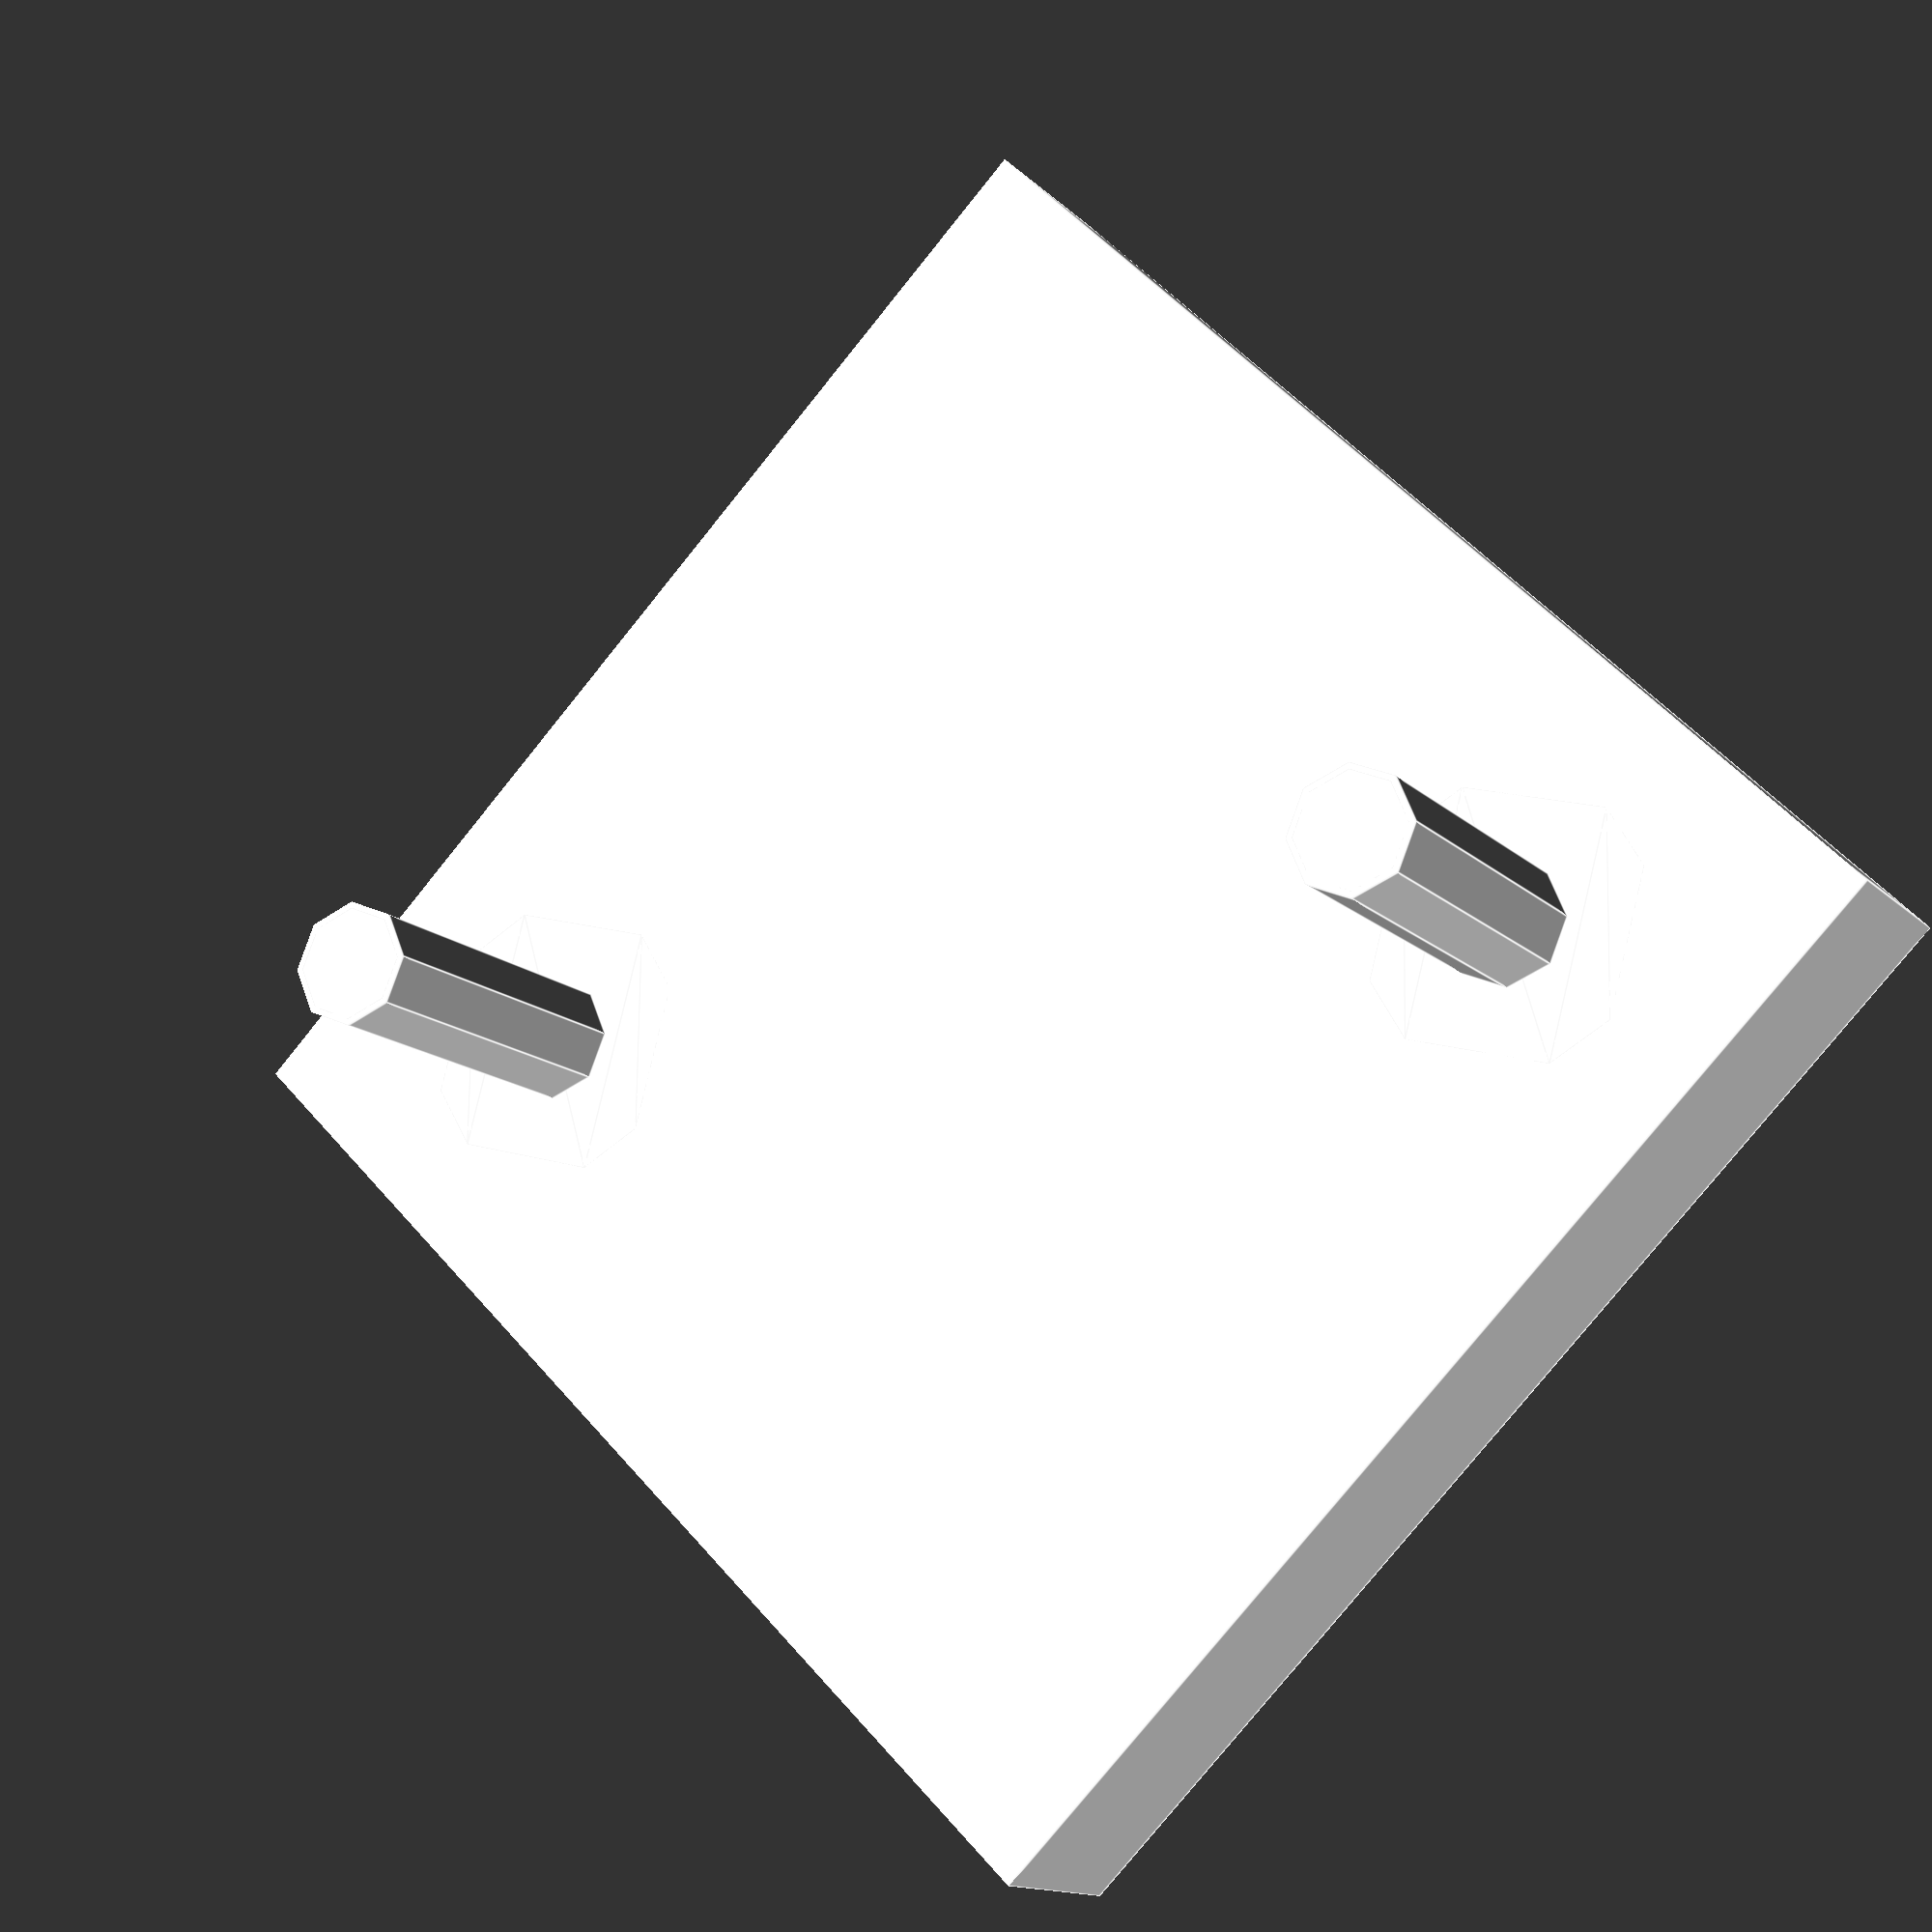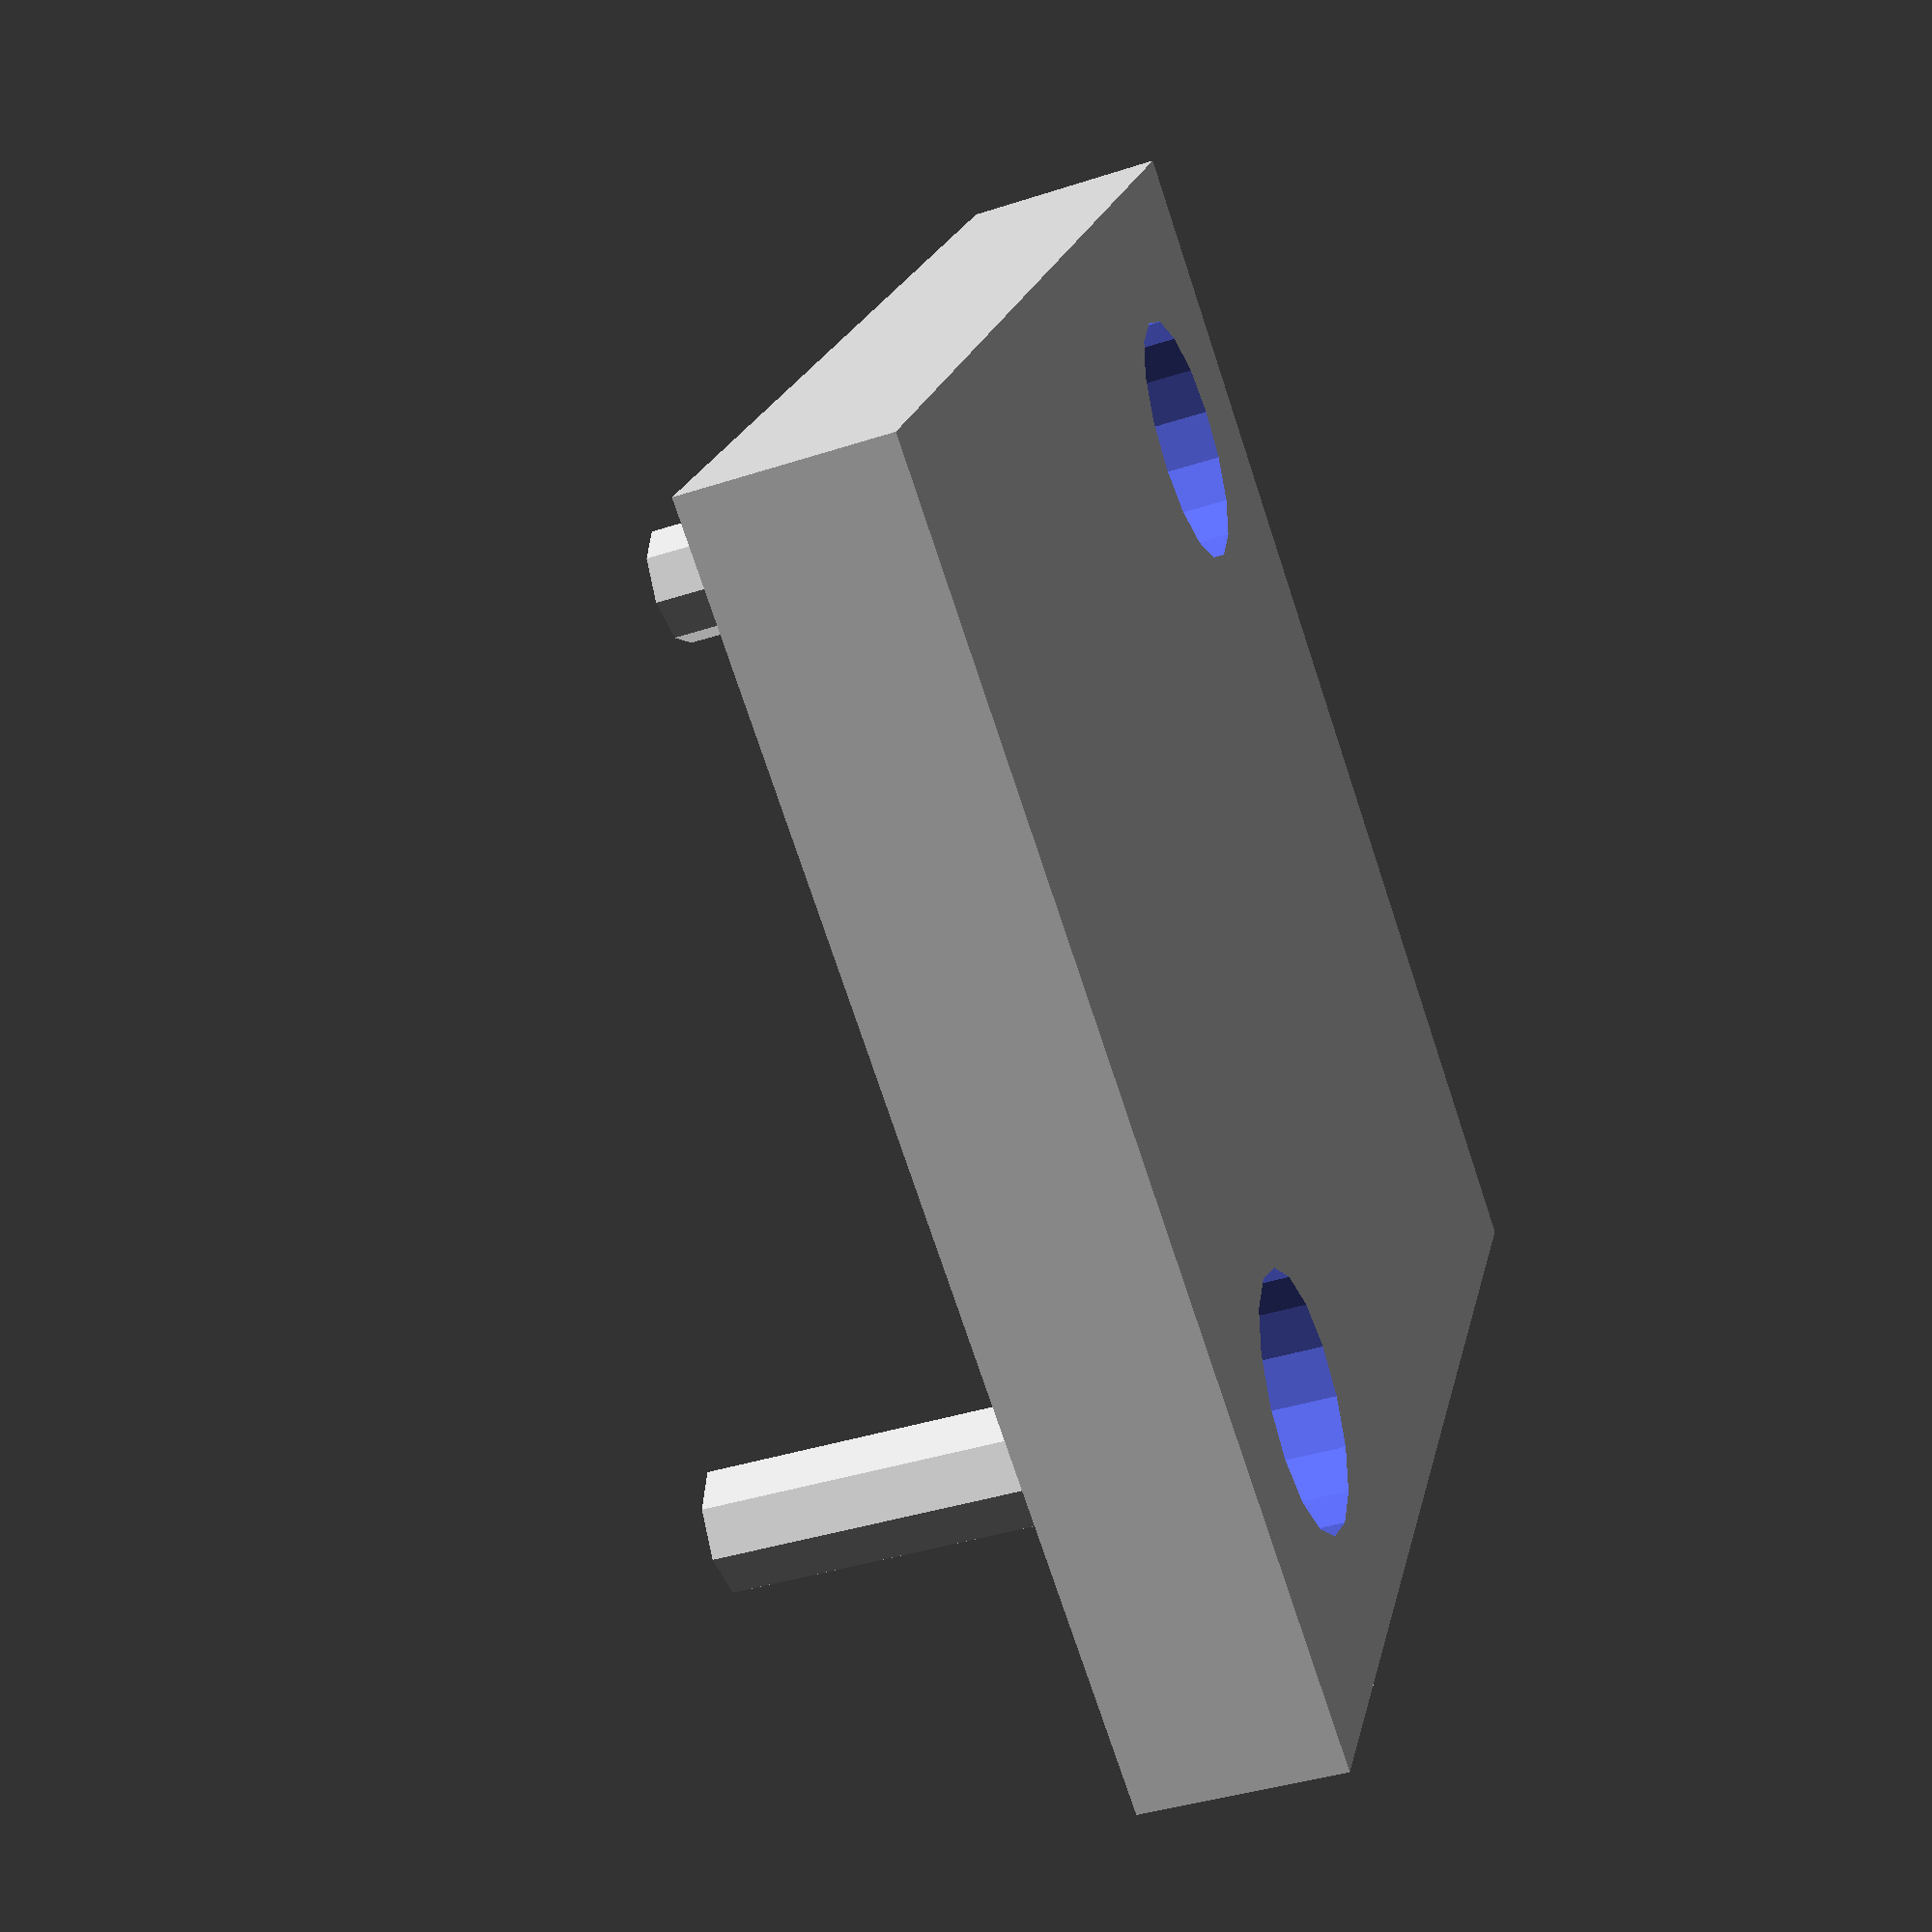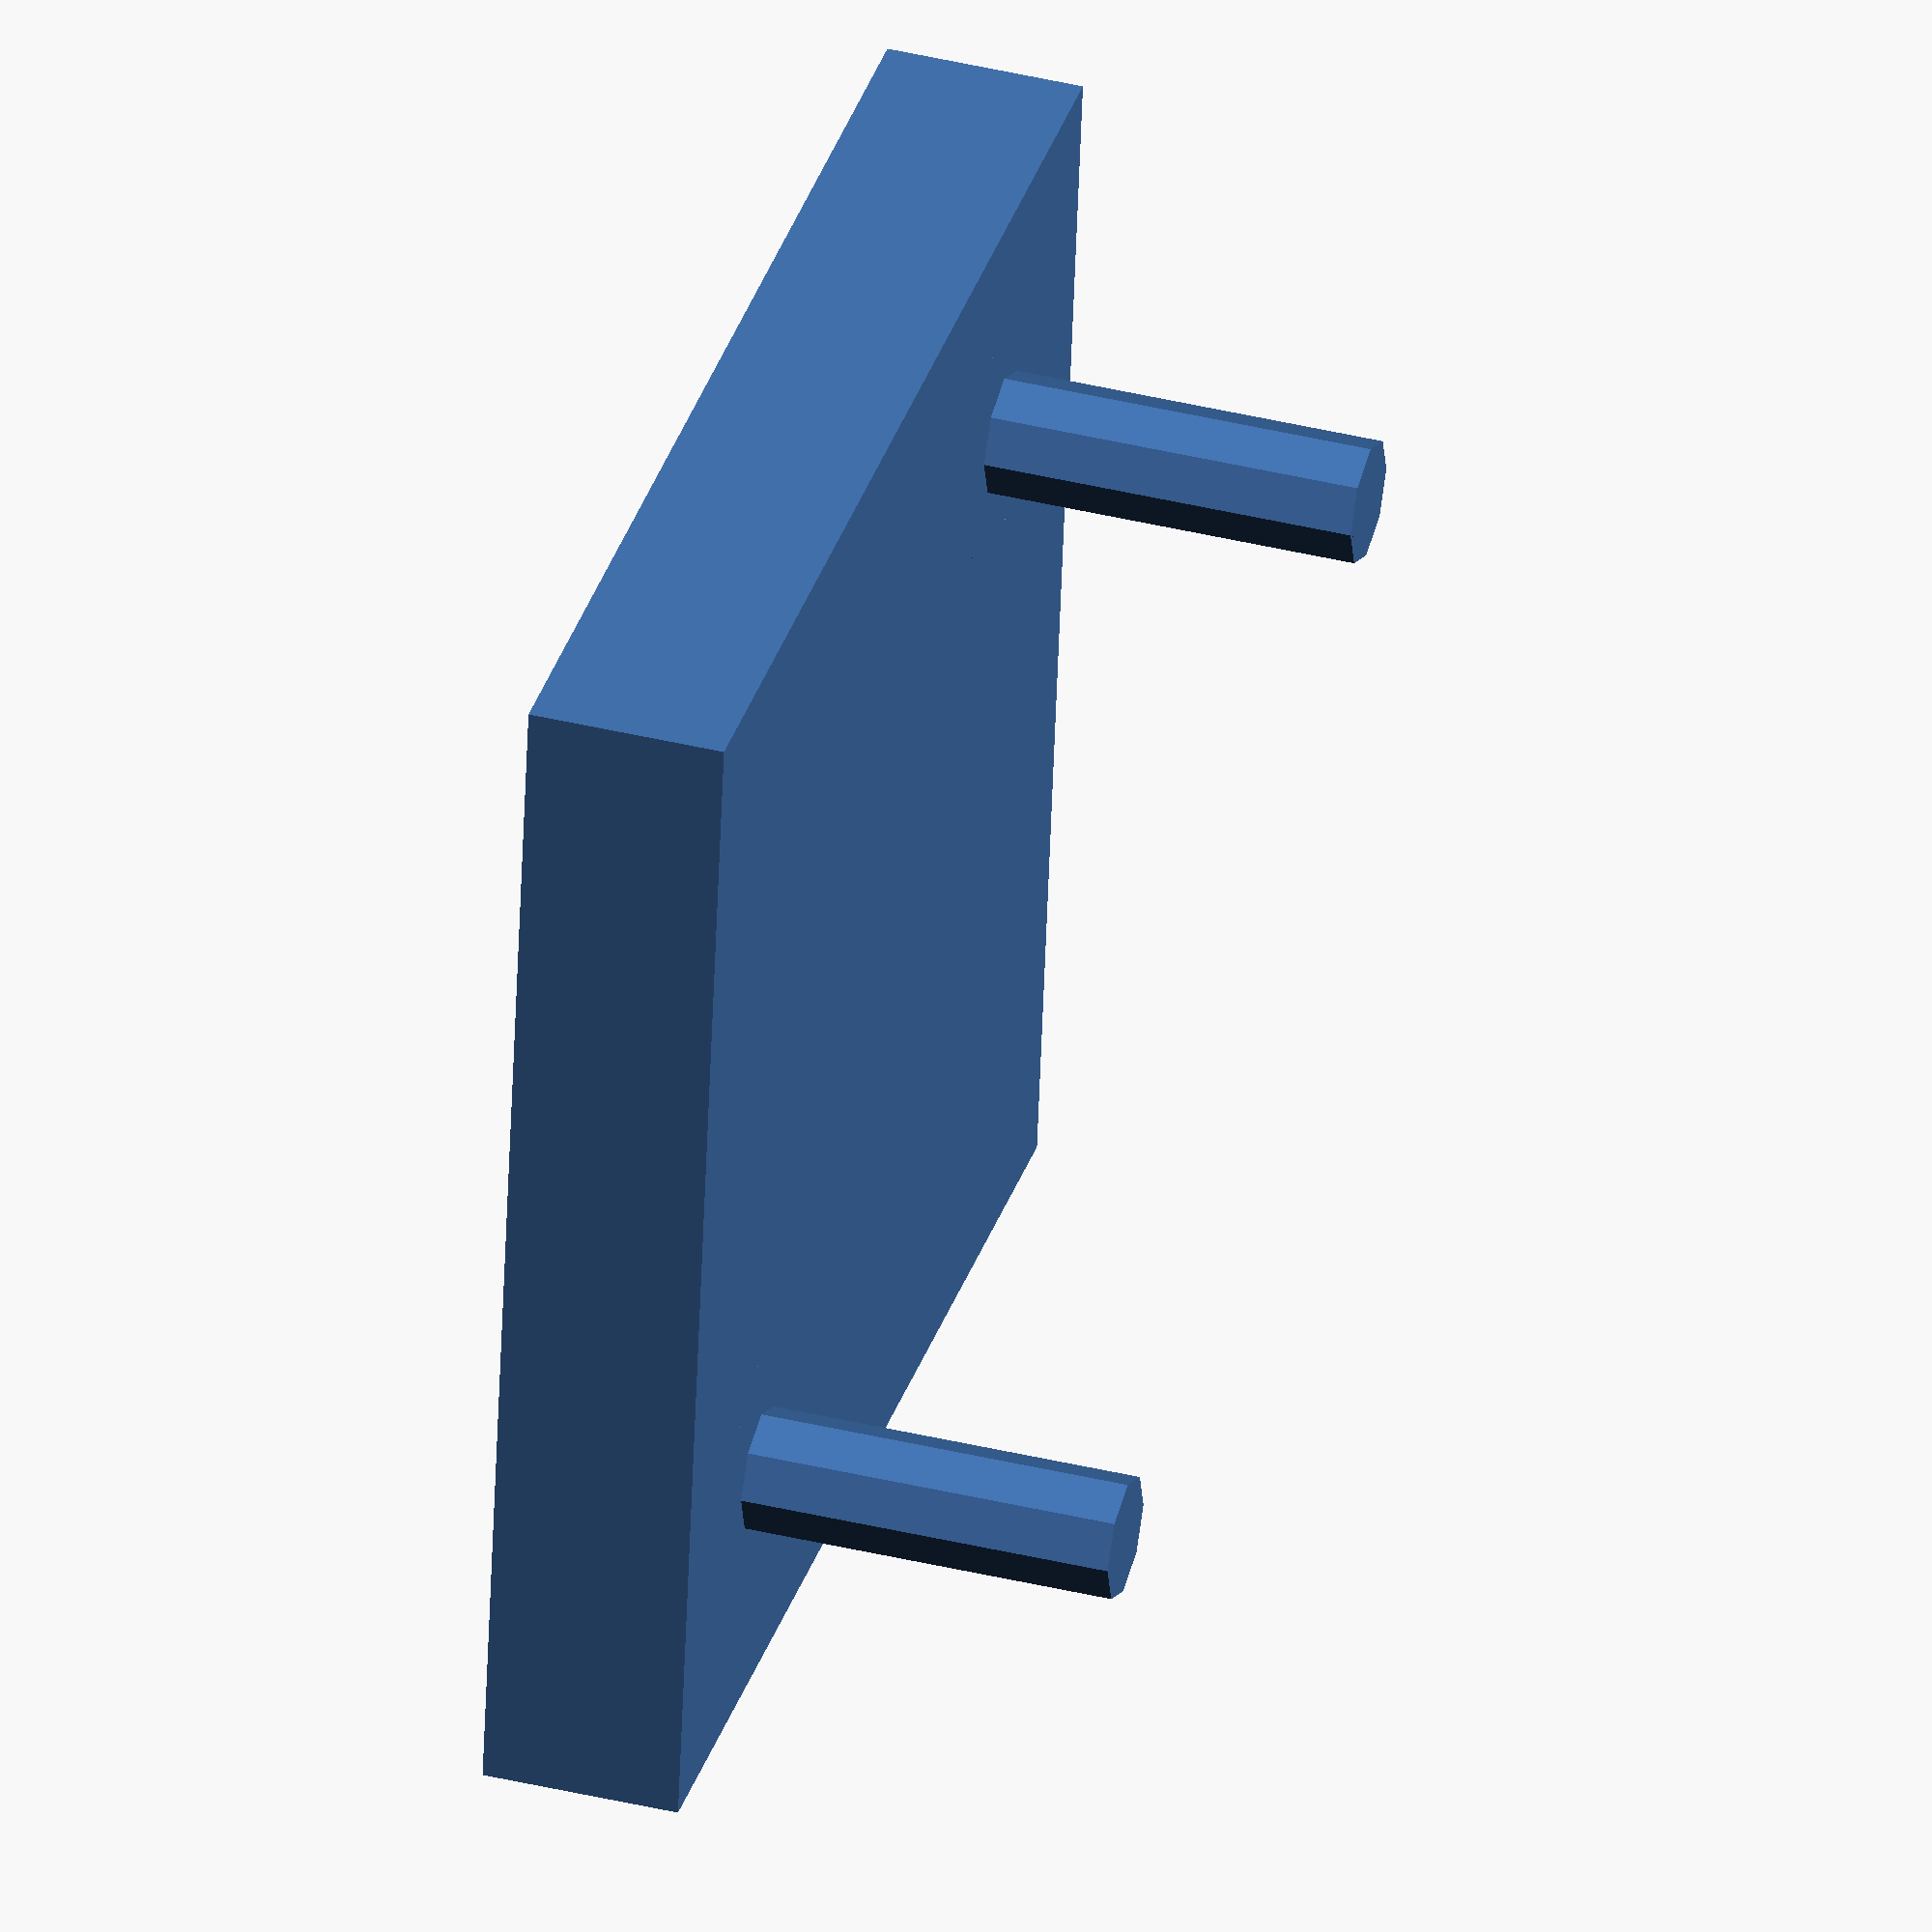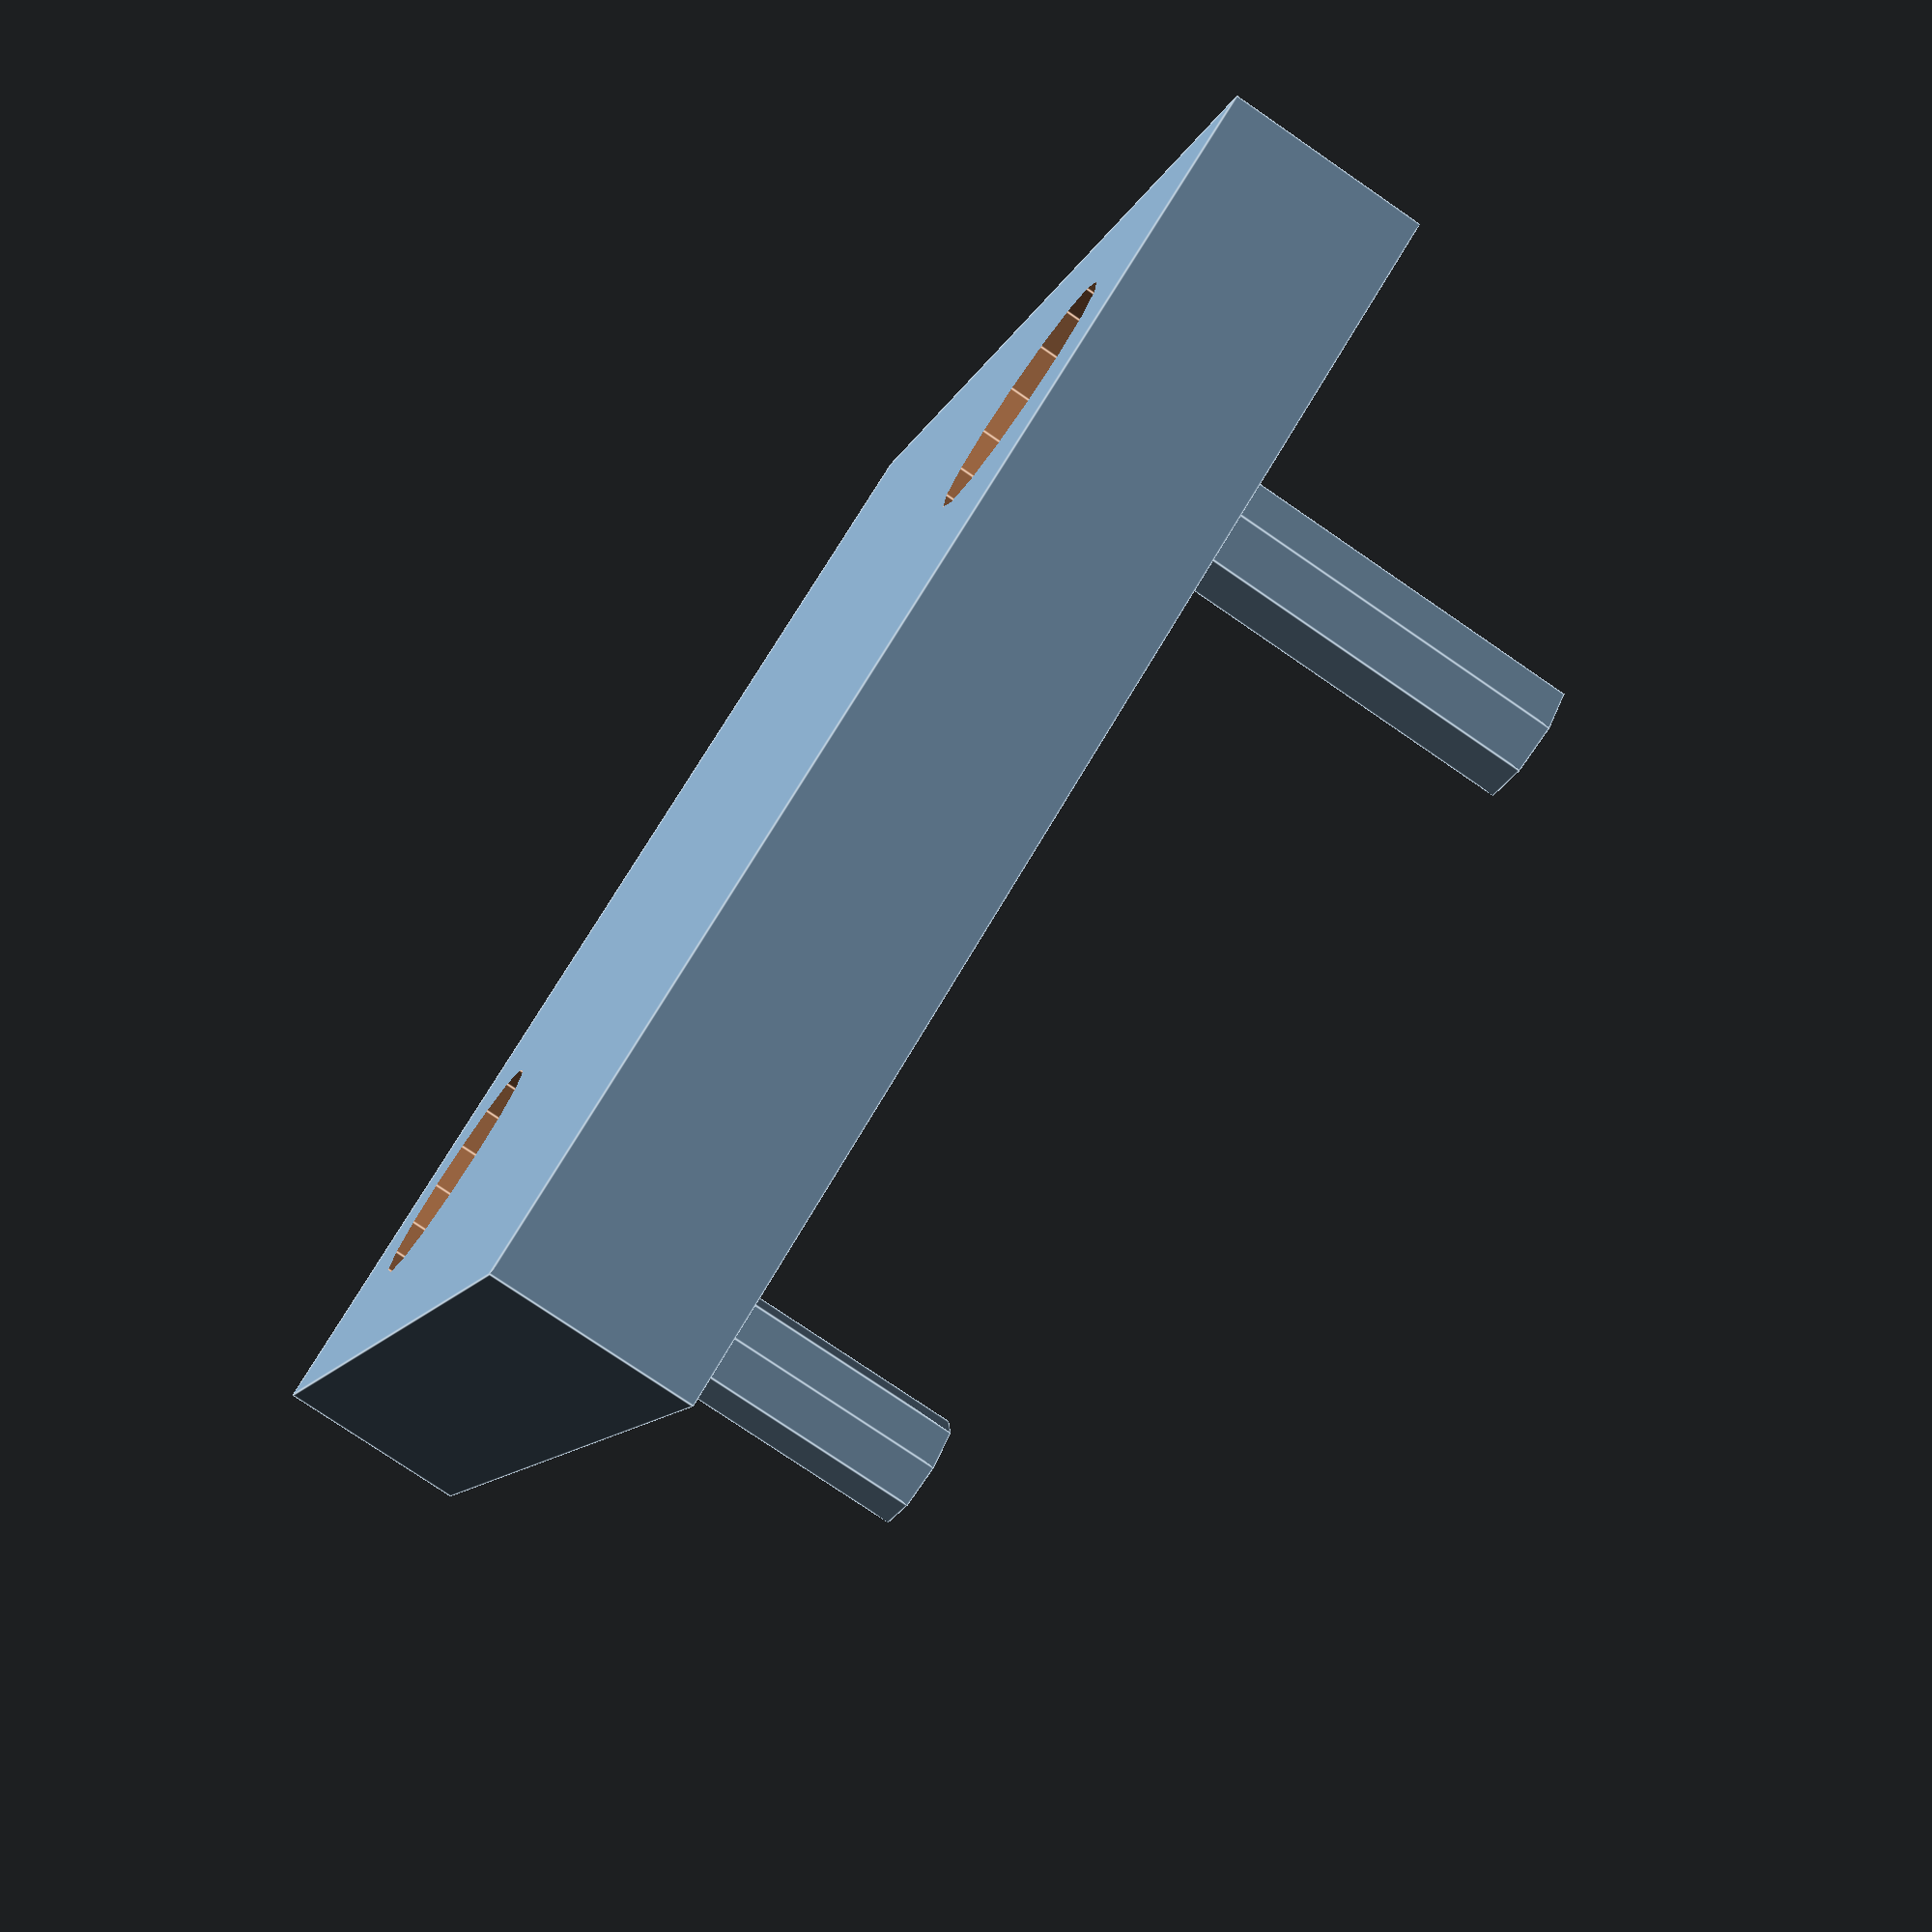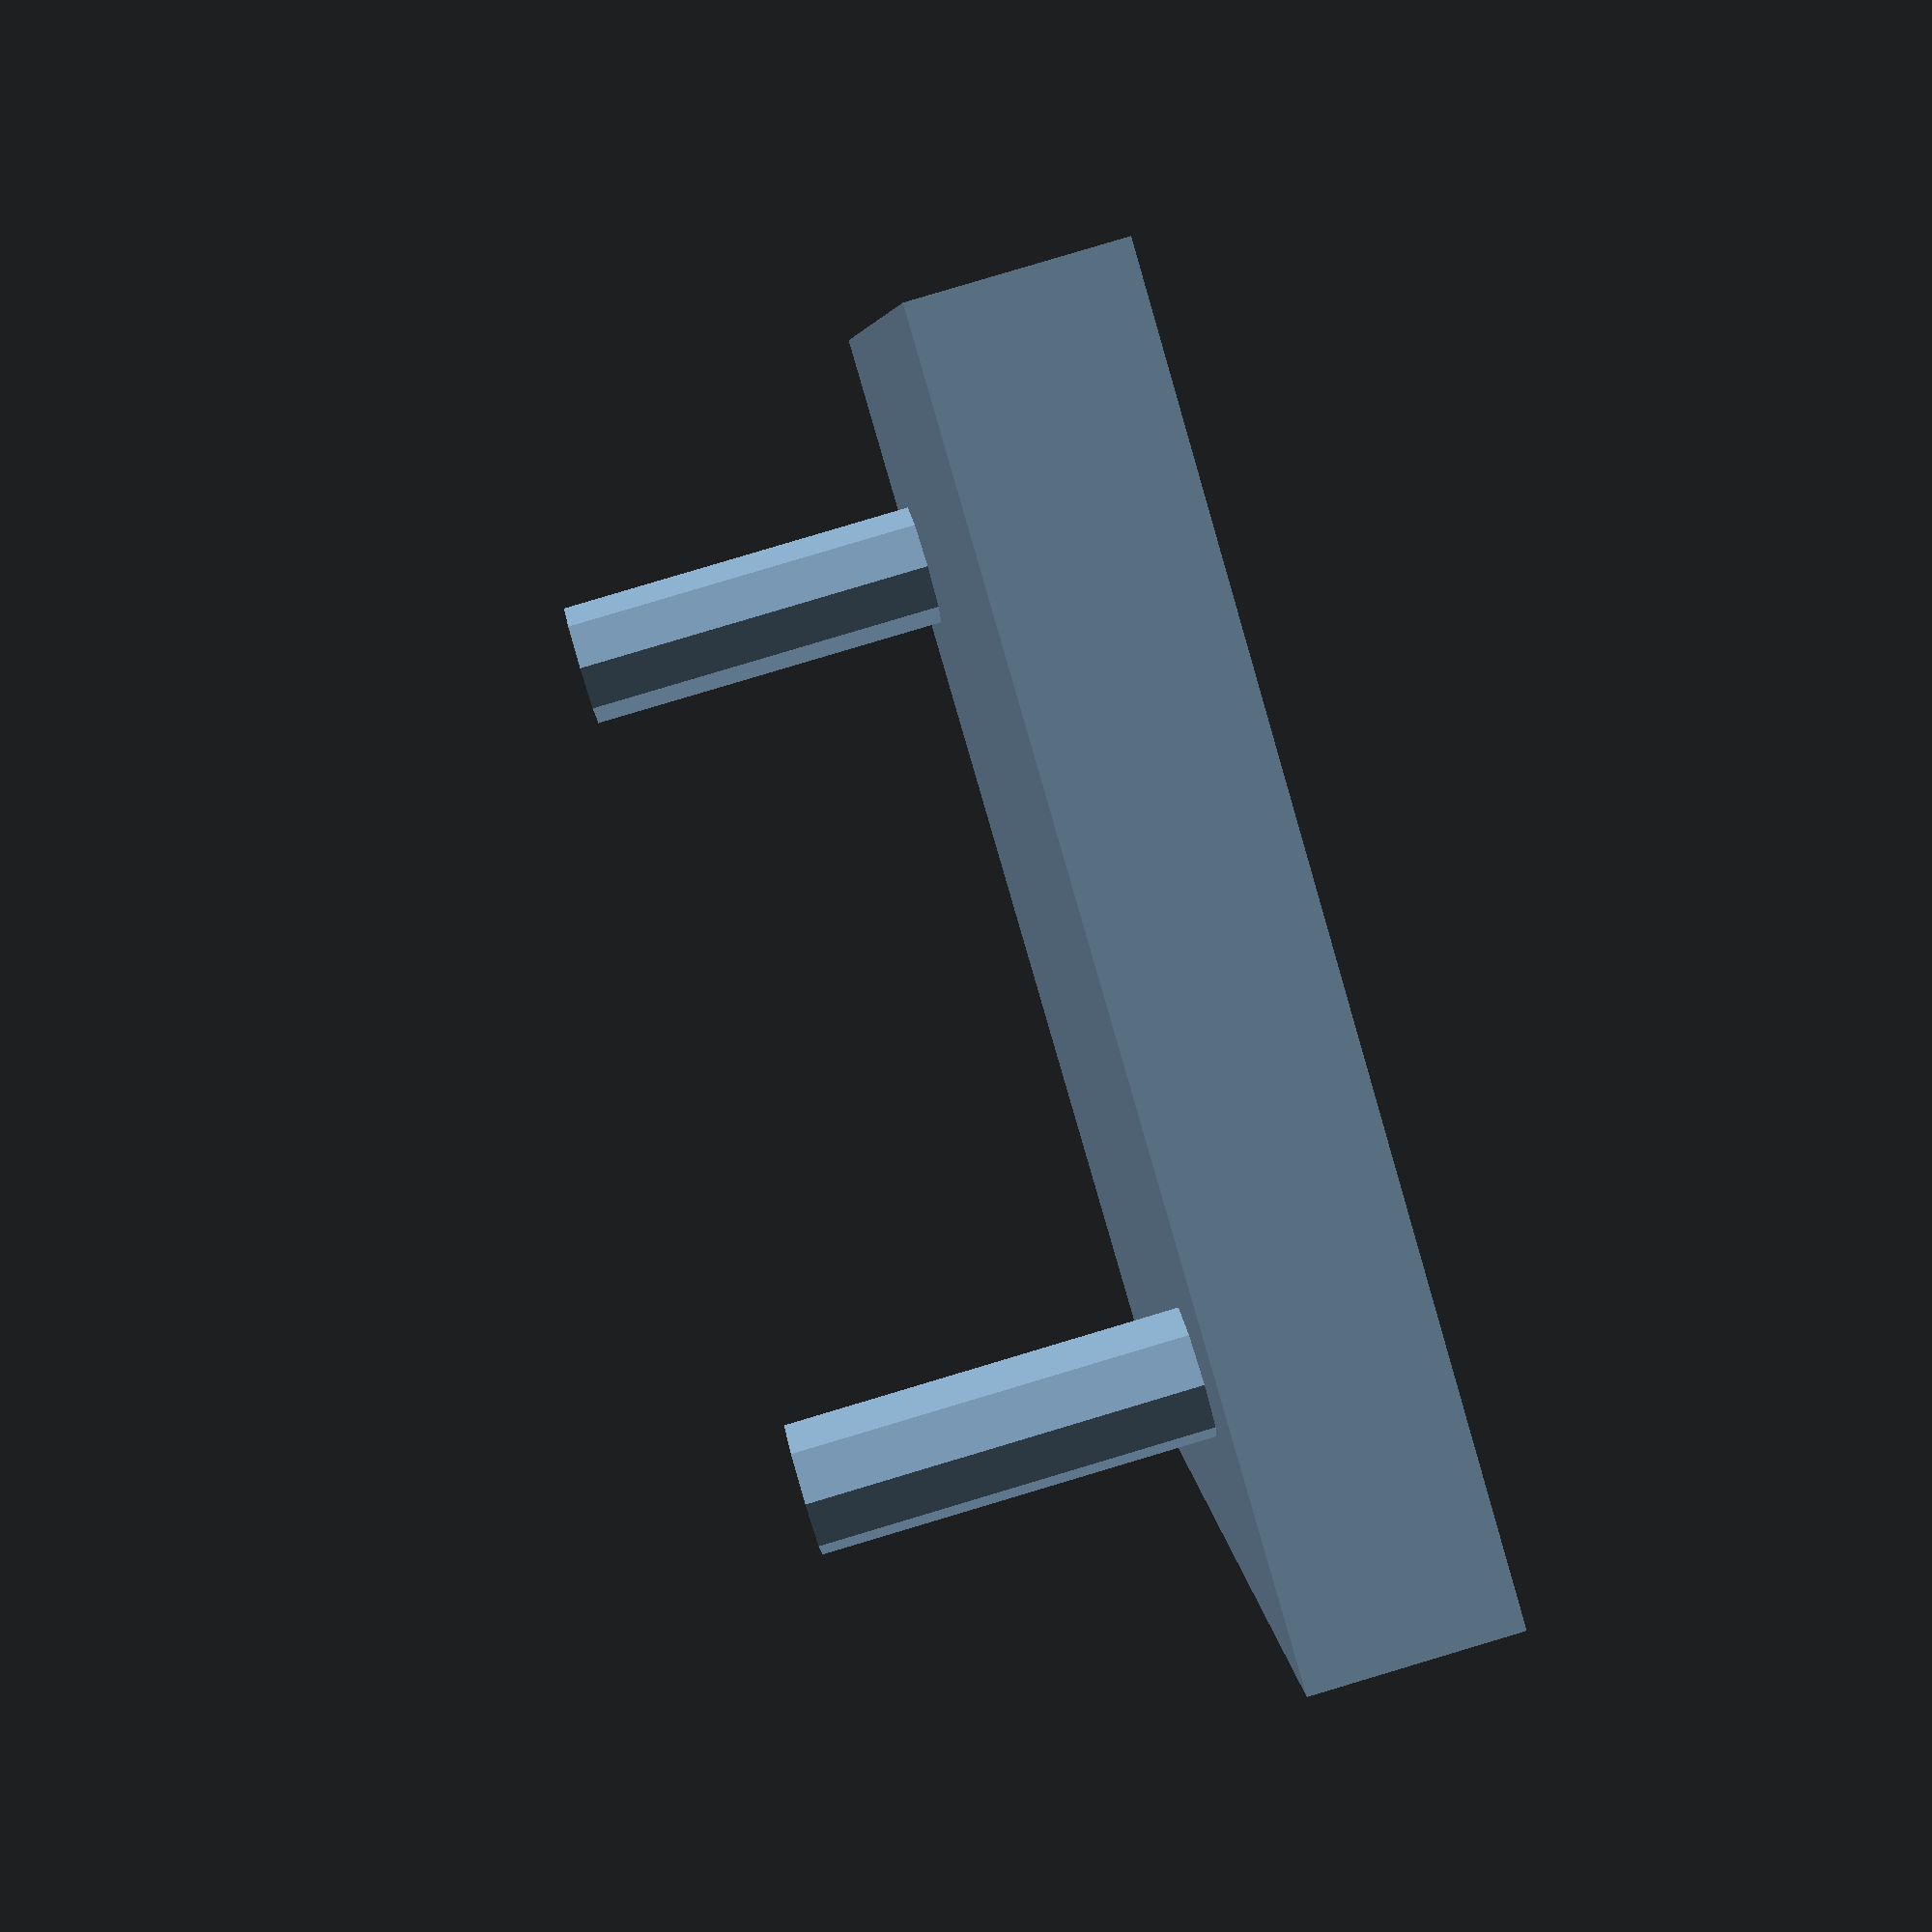
<openscad>

// Base Plate
module base_plate() {
    difference() {
        // Main rectangular block
        cube([50, 50, 8], center = true); // Adjusted thickness to match original model
        
        // Circular through-holes
        translate([-15, -15, 0]) cylinder(r = 5, h = 20, center = true); // Changed slots to circular holes
        translate([15, 15, 0]) cylinder(r = 5, h = 20, center = true); // Changed slots to circular holes
    }
}

// Bolt
module bolt() {
    union() {
        // Cylindrical rod
        cylinder(r = 2.5, h = 15, center = false); // Shortened bolt length to match original model
        
        // Threading (simplified as a smaller cylinder for visualization)
        translate([0, 0, 5]) cylinder(r = 2.25, h = 10, center = false); // Added threading
    }
}

// Nut
module nut() {
    difference() {
        // Hexagonal prism
        rotate([0, 0, 30]) linear_extrude(height = 5) polygon(points = [[-3, -5], [3, -5], [5, -3], [5, 3], [3, 5], [-3, 5], [-5, 3], [-5, -3]]);
        
        // Internal threaded hole
        translate([0, 0, -2.5]) cylinder(r = 2.5, h = 10, center = true);
    }
}

// Assembly
module assembly() {
    // Layer 1: Base Plate
    base_plate();
    
    // Layer 2: Bolts and Nuts
    translate([-15, -15, 4]) { // Adjusted bolt and nut position
        bolt();
        translate([0, 0, -5]) nut(); // Added nut to fasten the bolt
    }
    translate([15, 15, 4]) { // Adjusted bolt and nut position
        bolt();
        translate([0, 0, -5]) nut(); // Added nut to fasten the bolt
    }
}

// Render the assembly
assembly();


</openscad>
<views>
elev=193.9 azim=225.0 roll=152.6 proj=p view=edges
elev=219.6 azim=147.3 roll=68.0 proj=p view=wireframe
elev=139.4 azim=187.3 roll=253.5 proj=o view=solid
elev=76.6 azim=207.4 roll=235.5 proj=p view=edges
elev=95.8 azim=192.2 roll=106.6 proj=p view=wireframe
</views>
